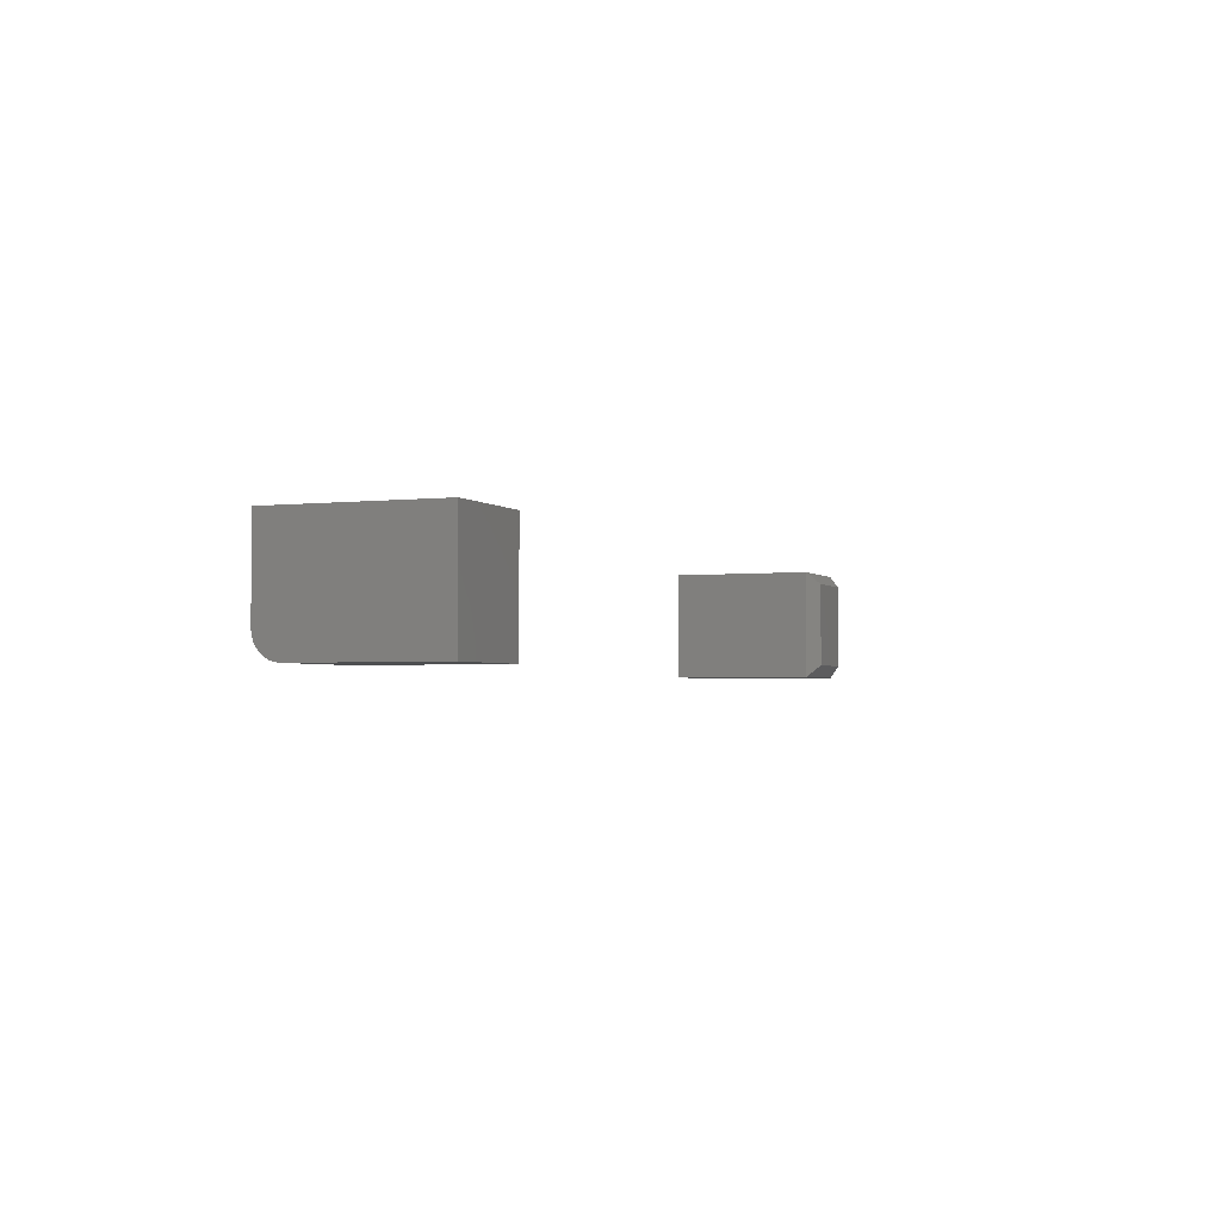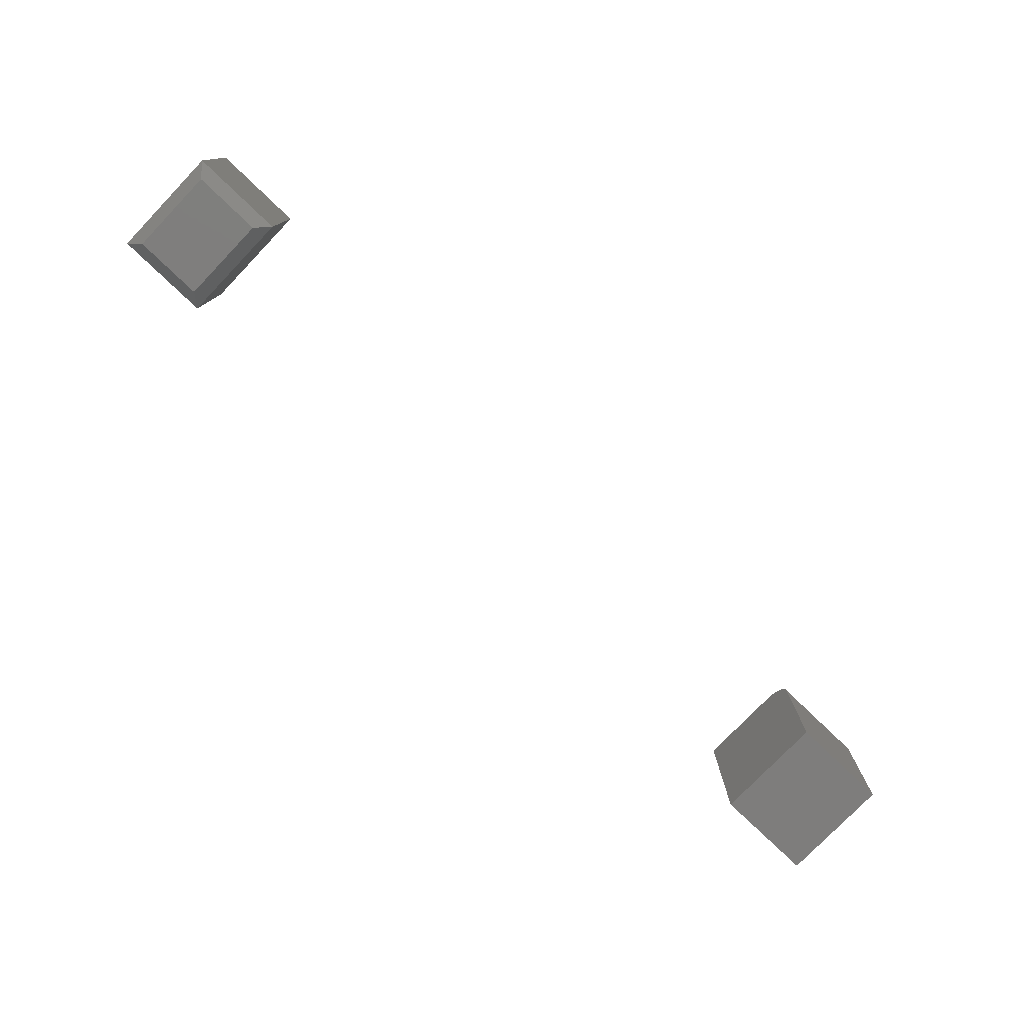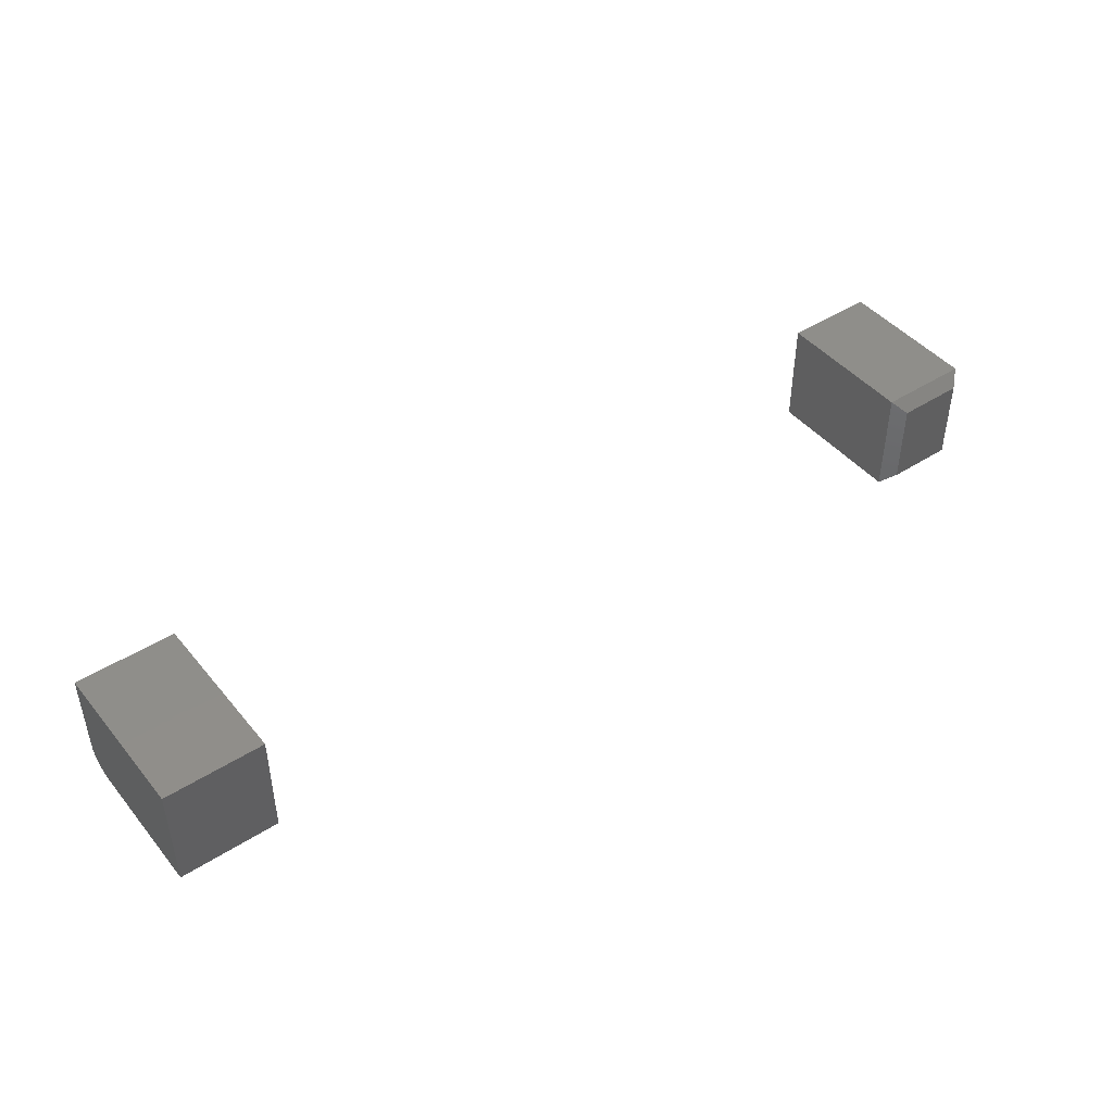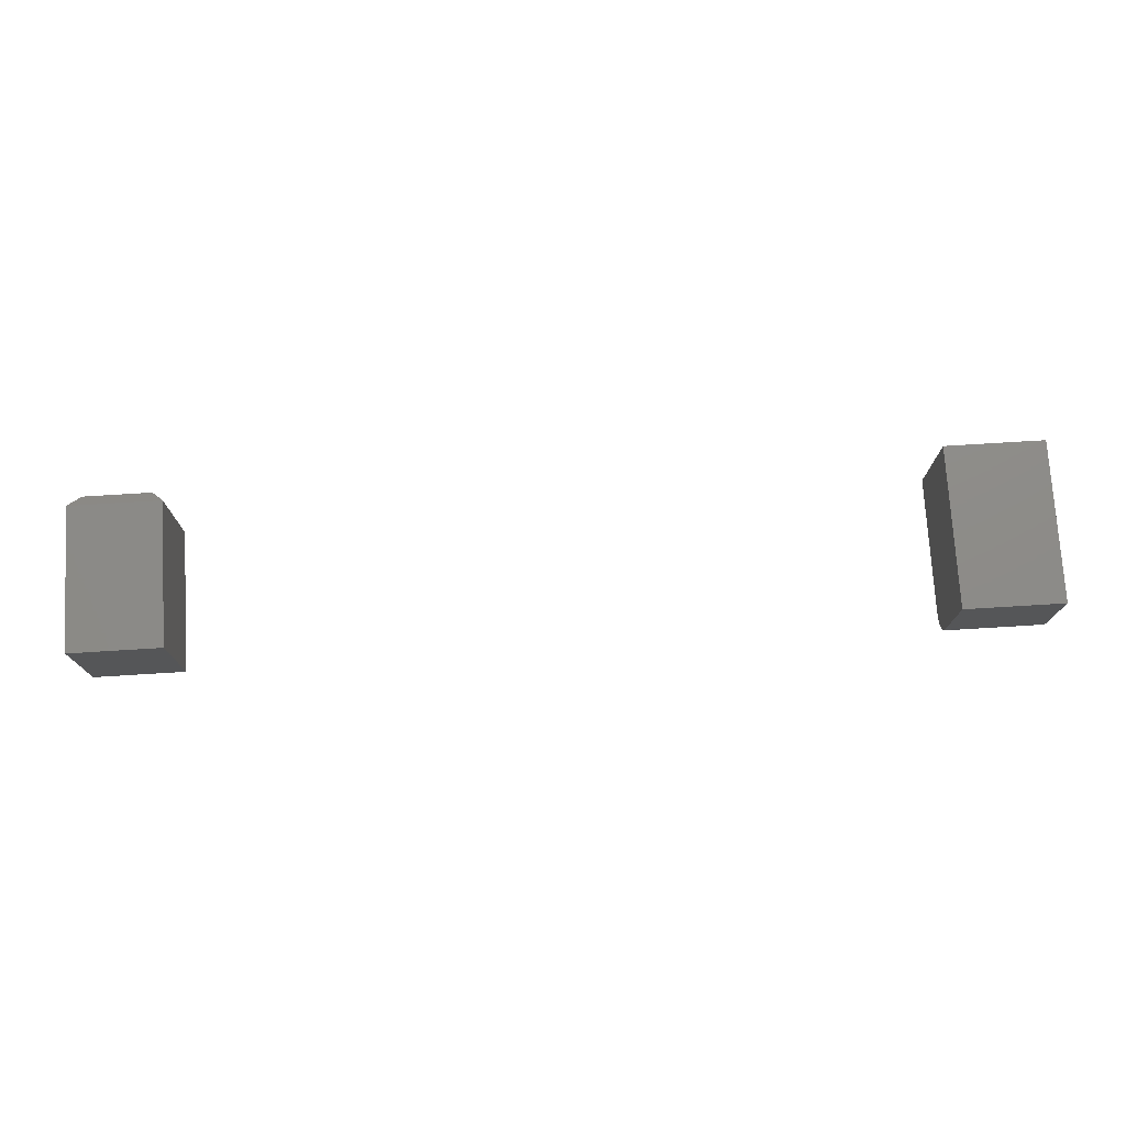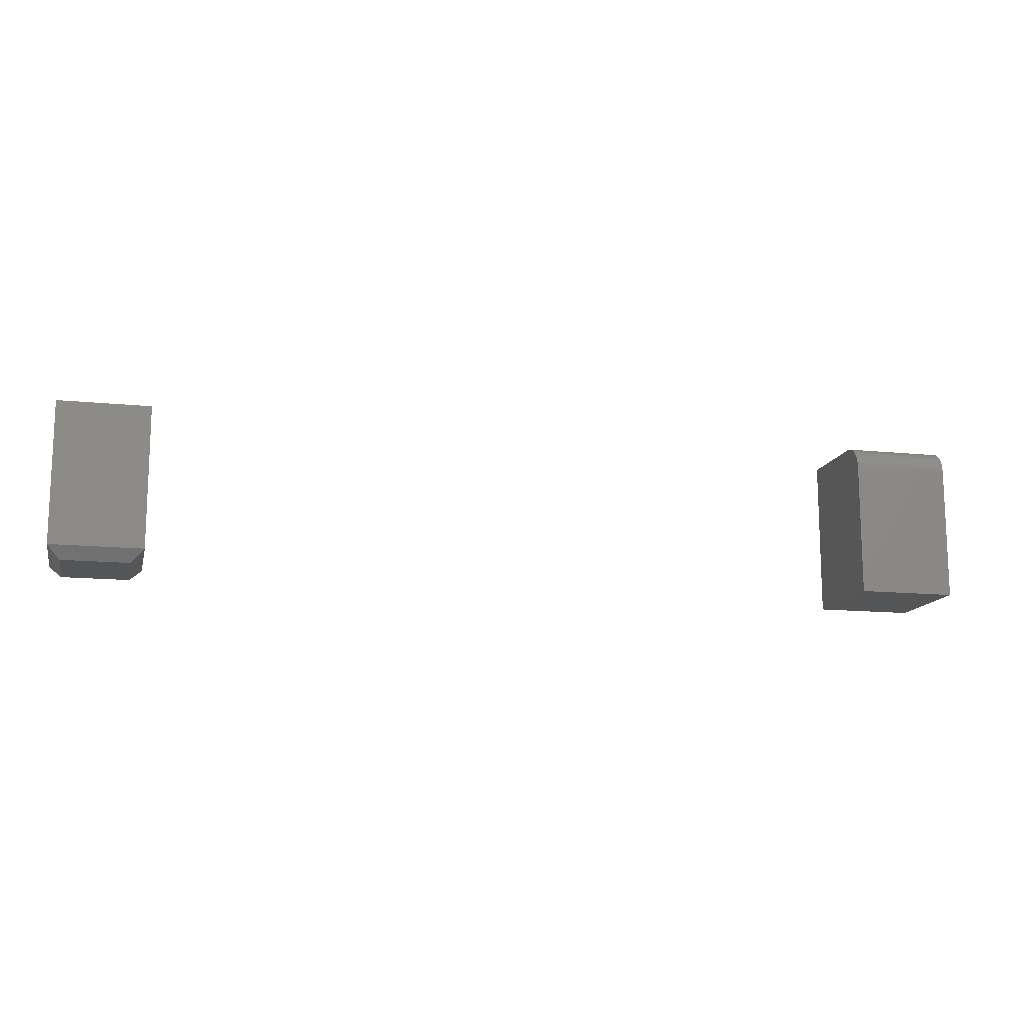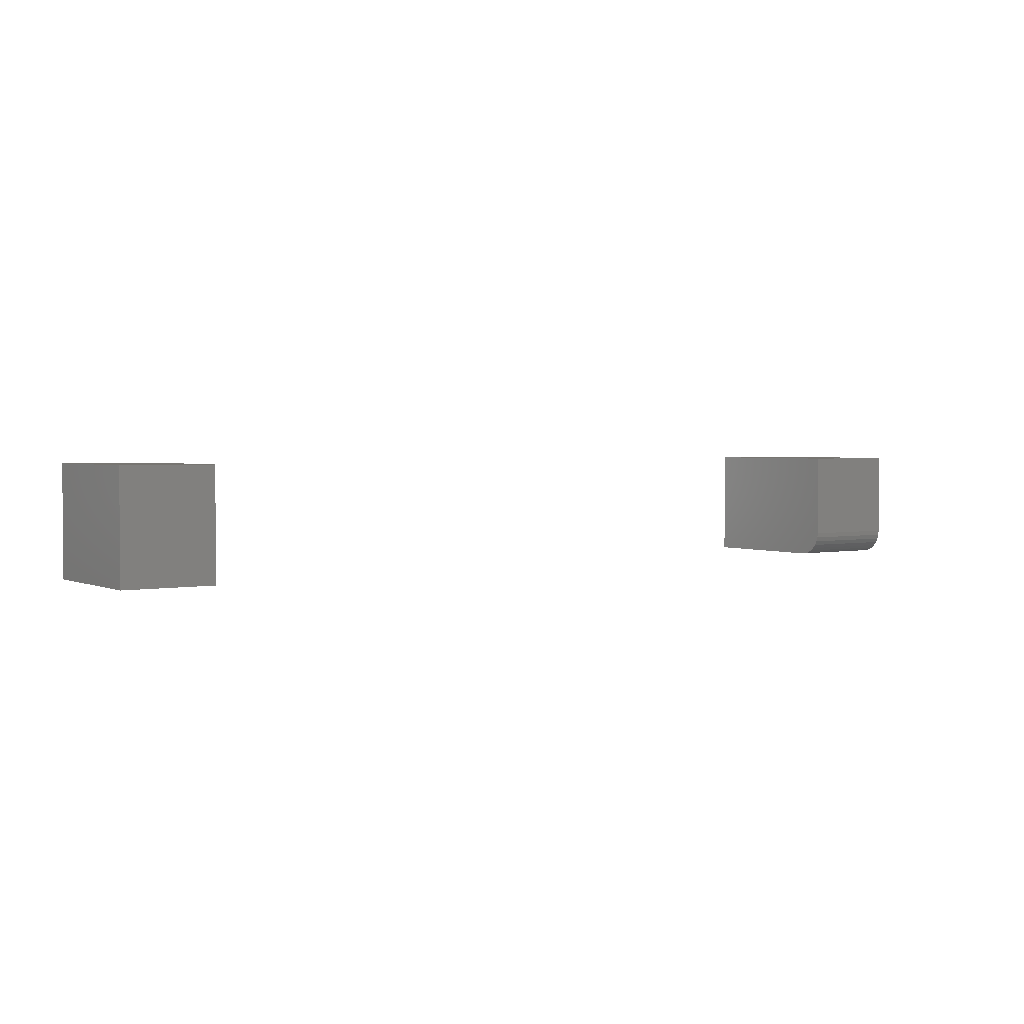
<metadata>
{"format":"stl","ext":"stl","renderer":"f3d","projection":"perspective","resolution":1024,"background":"white","views":[{"elev":-2.6,"azim":112.0,"up":"+Y"},{"elev":-77.5,"azim":-43.8,"up":"+Z"},{"elev":44.7,"azim":143.3,"up":"+Y"},{"elev":75.1,"azim":-3.5,"up":"+Y"},{"elev":-13.6,"azim":-13.1,"up":"+Z"},{"elev":2.5,"azim":-34.3,"up":"+Y"}]}
</metadata>
<code>
# stl→obj: 36 verts, 64 faces
v 0.2368 -0.07031 0.3553
v 0.3 -0.07031 0.3553
v 0.2368 -0.07031 0.4423
v 0.3 -0.07031 0.4423
v 0.2368 -0.05469 0.4579
v 0.2368 0 0.4579
v 0.2368 -0.06912 0.4482
v 0.2368 0 0.3553
v 0.2368 -0.07001 0.4453
v 0.2368 -0.05774 0.4576
v 0.2368 -0.06768 0.451
v 0.2368 -0.06574 0.4533
v 0.2368 -0.06337 0.4553
v 0.2368 -0.06067 0.4567
v 0.3 0 0.4579
v 0.3 -0.05469 0.4579
v 0.3 -0.05774 0.4576
v 0.3 -0.06067 0.4567
v 0.3 -0.06337 0.4553
v 0.3 -0.06574 0.4533
v 0.3 -0.06768 0.451
v 0.3 -0.06912 0.4482
v 0.3 -0.07001 0.4453
v 0.3 0 0.3553
v -0.297 -0.07031 0.3608
v -0.2387 -0.07031 0.3608
v -0.297 -0.07031 0.4522
v -0.2387 -0.07031 0.4522
v -0.297 1.178e-17 0.3608
v -0.297 1.685e-17 0.4522
v -0.2387 1.502e-17 0.3608
v -0.2387 2.01e-17 0.4522
v -0.2892 -0.007812 0.353
v -0.2465 -0.007812 0.353
v -0.2892 -0.0625 0.353
v -0.2465 -0.0625 0.353
f 1 2 3
f 3 2 4
f 5 6 7
f 8 1 3
f 8 3 9
f 8 9 7
f 8 7 6
f 10 5 7
f 10 7 11
f 10 11 12
f 10 12 13
f 10 13 14
f 15 6 16
f 16 6 5
f 16 17 18
f 15 16 18
f 15 18 19
f 15 19 20
f 15 20 21
f 15 21 22
f 15 22 23
f 15 23 4
f 15 4 2
f 15 2 24
f 16 5 17
f 17 5 10
f 17 10 18
f 18 10 14
f 18 14 19
f 19 14 13
f 19 13 20
f 20 13 12
f 20 12 21
f 21 12 11
f 21 11 22
f 22 11 7
f 22 7 23
f 23 7 9
f 23 9 4
f 4 9 3
f 8 6 24
f 24 6 15
f 8 24 1
f 1 24 2
f 25 26 27
f 27 26 28
f 29 30 31
f 31 30 32
f 27 30 25
f 25 30 29
f 26 31 28
f 28 31 32
f 33 34 35
f 35 34 36
f 29 33 25
f 25 33 35
f 29 31 33
f 33 31 34
f 31 26 34
f 34 26 36
f 25 35 26
f 26 35 36
f 32 30 28
f 28 30 27

</code>
